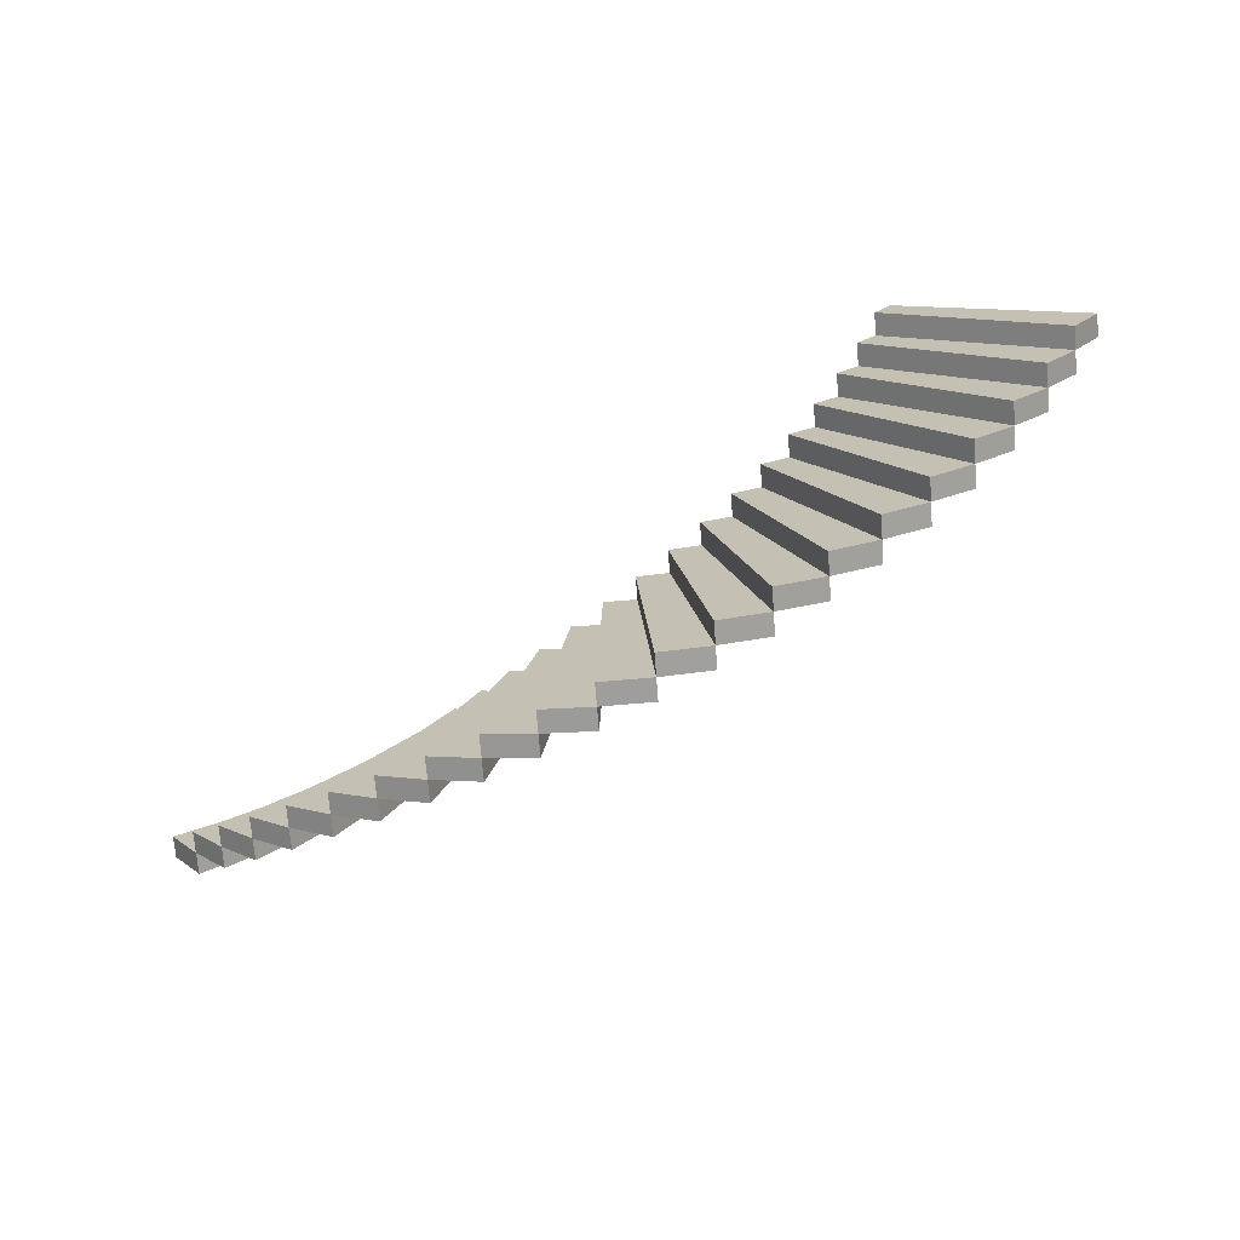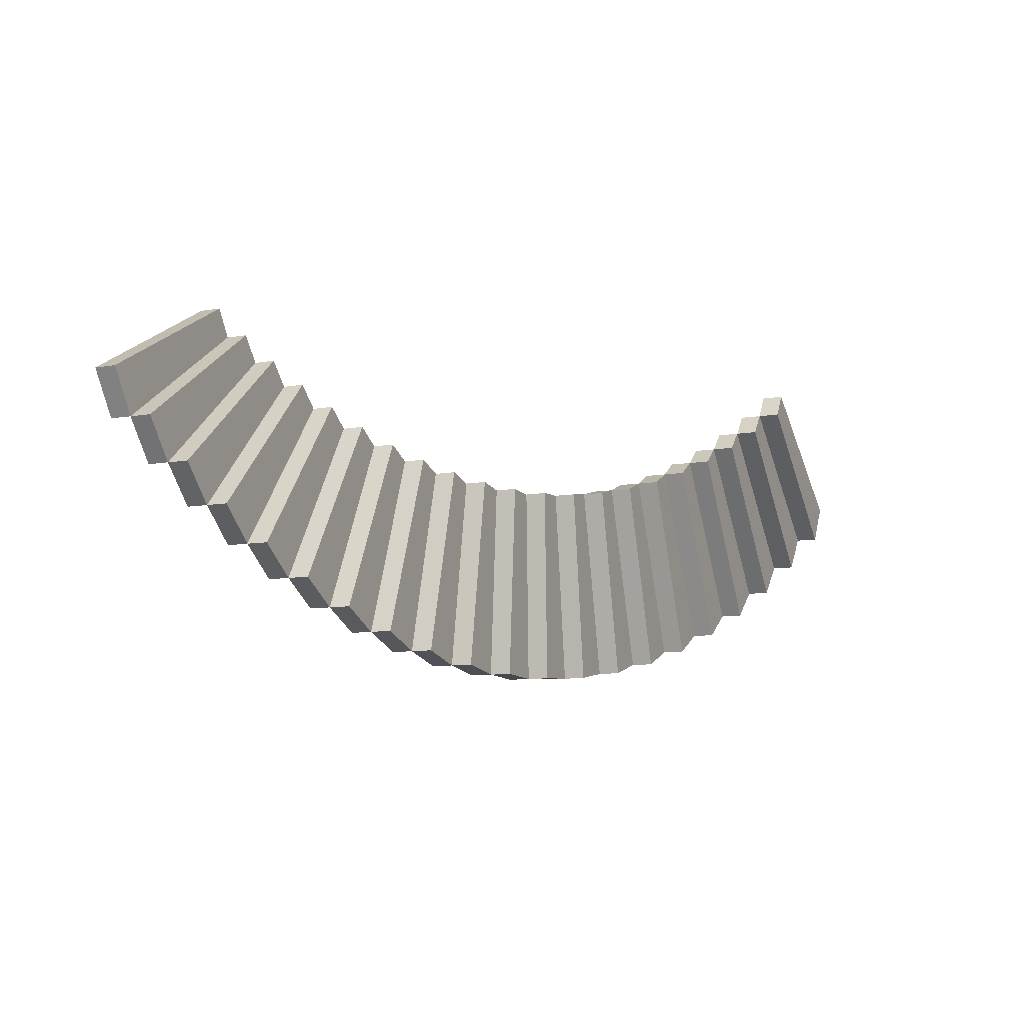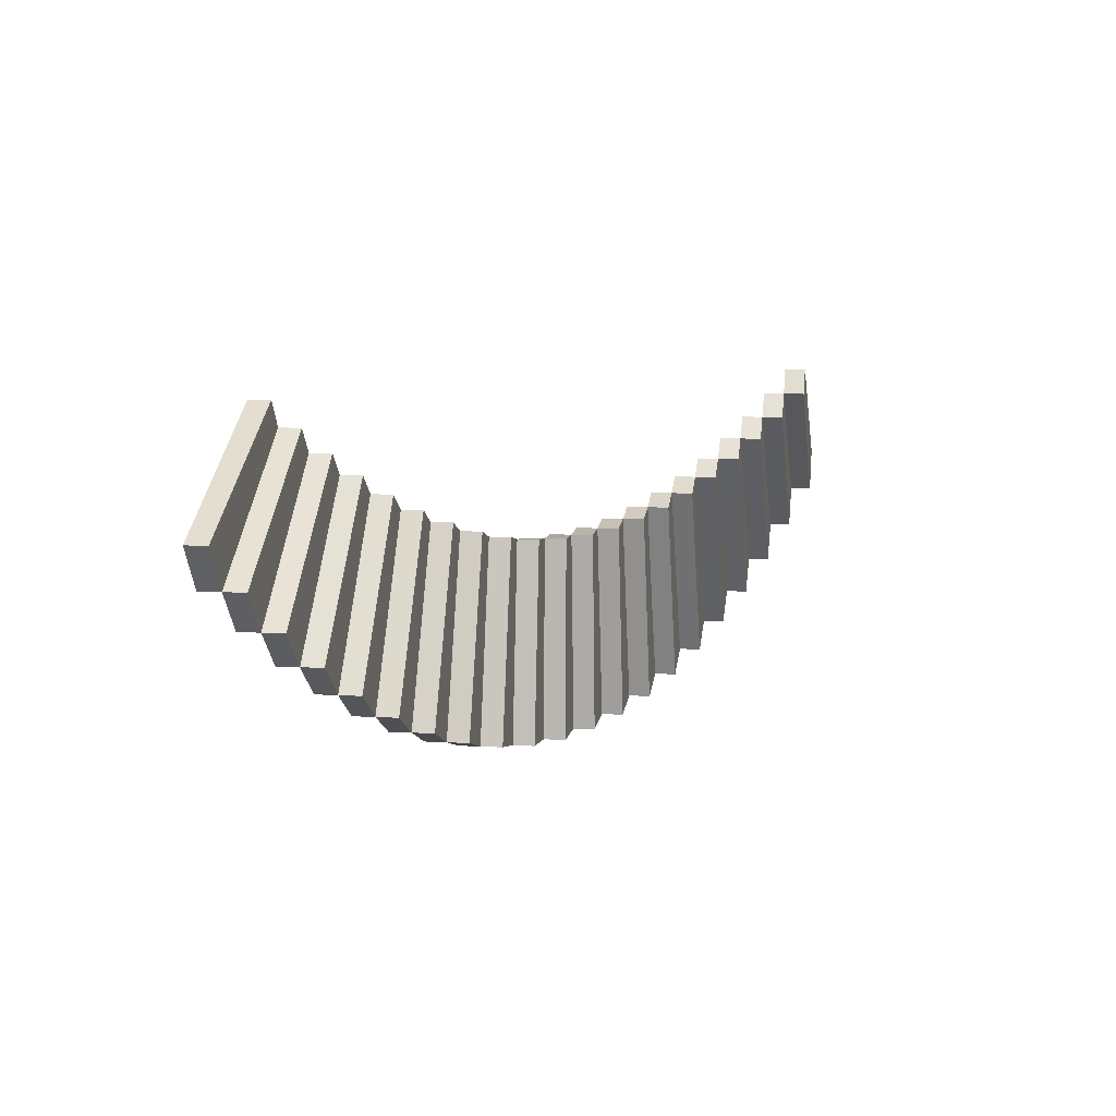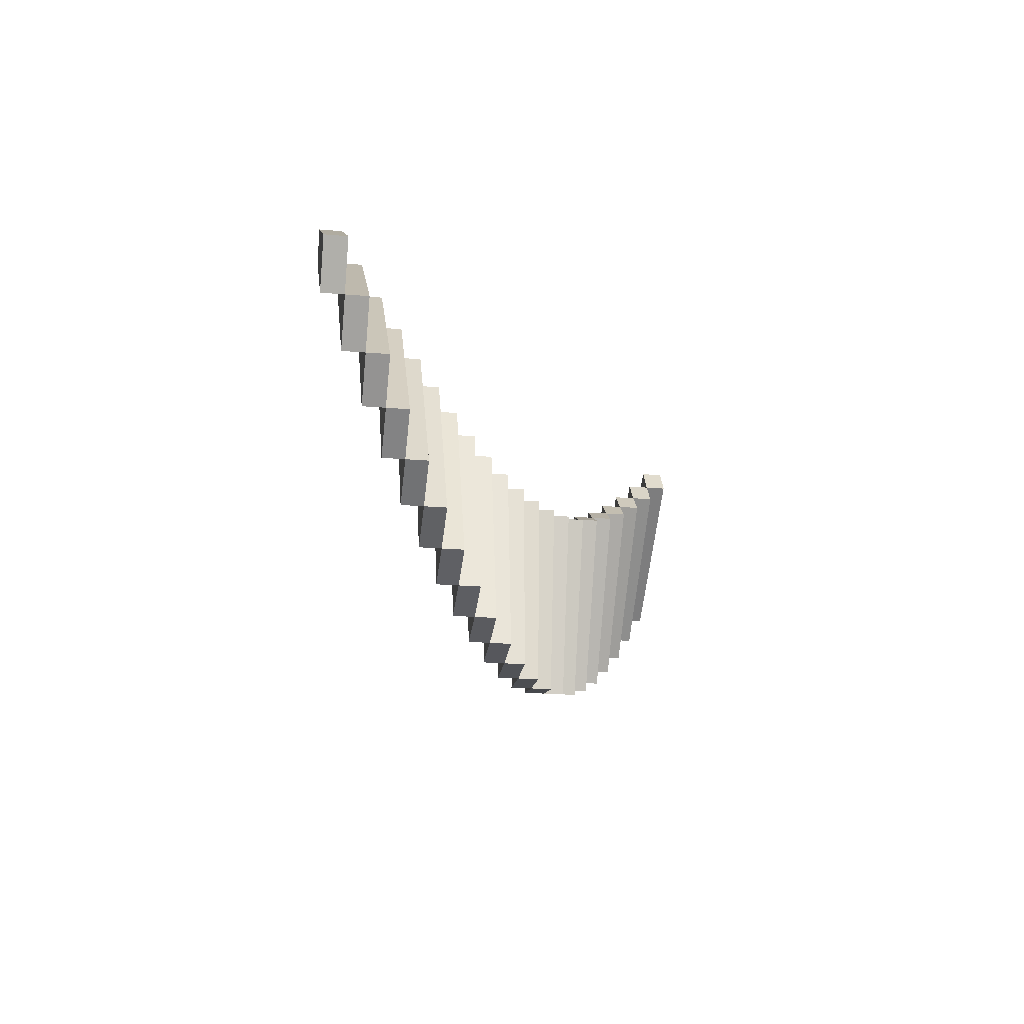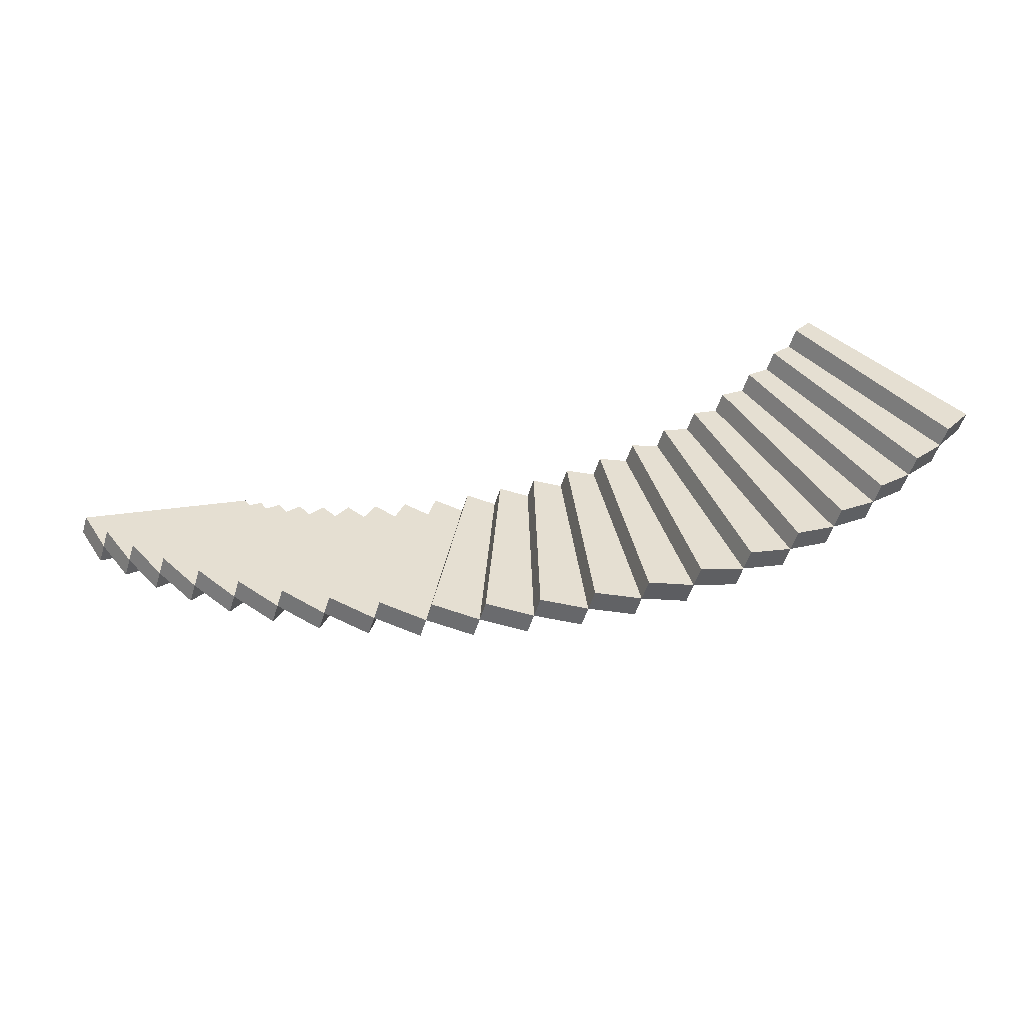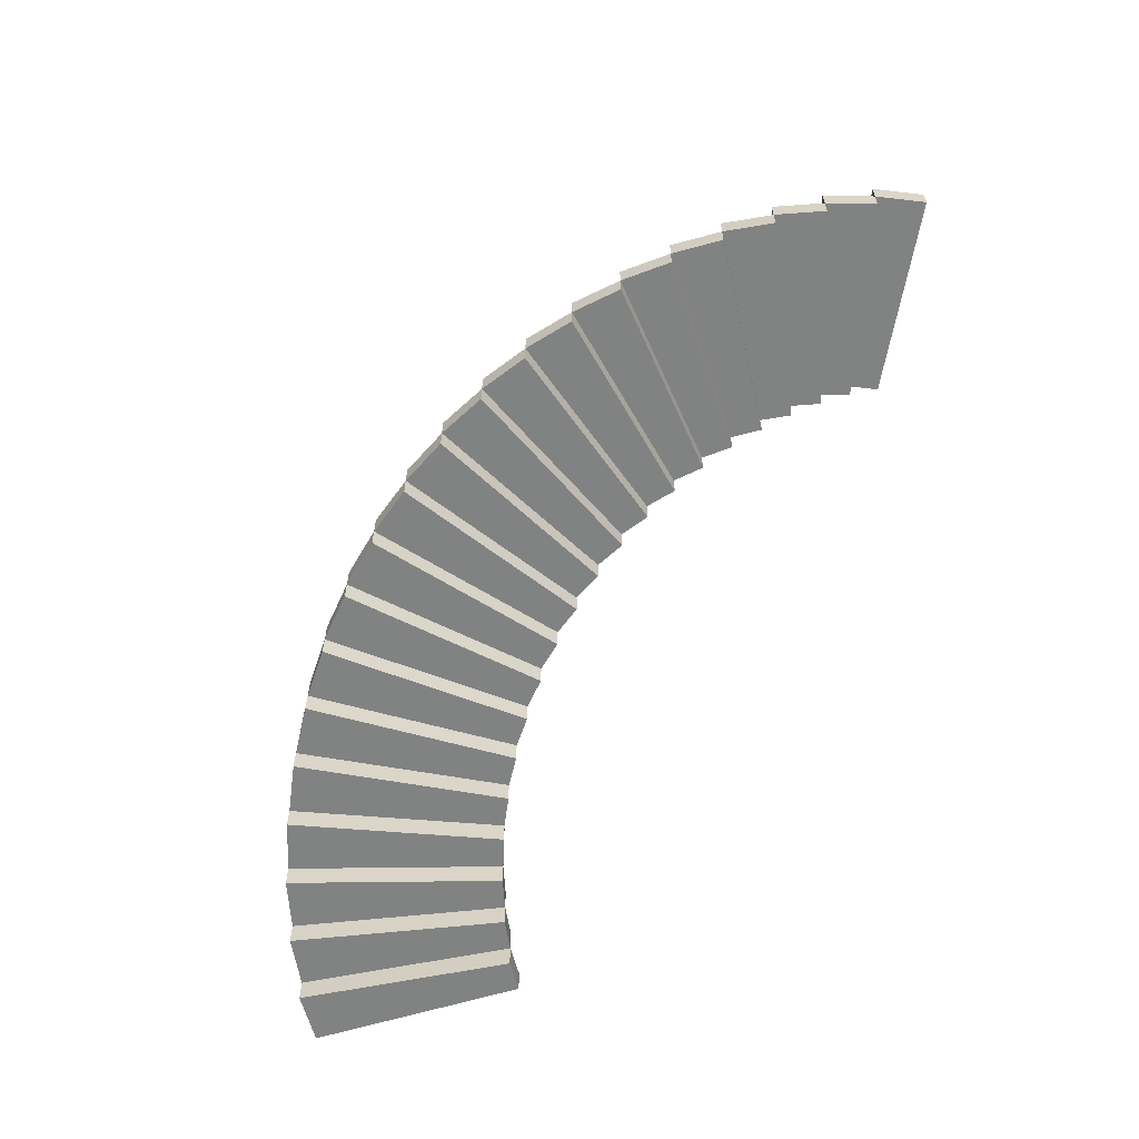
<metadata>
{"format":"obj","ext":"obj","renderer":"f3d","projection":"perspective","resolution":1024,"background":"white","views":[{"elev":-70.6,"azim":-175.5,"up":"+Z"},{"elev":-10.3,"azim":-66.4,"up":"+Z"},{"elev":7.0,"azim":99.8,"up":"+Z"},{"elev":-23.3,"azim":82.0,"up":"+Z"},{"elev":-53.1,"azim":-17.0,"up":"+Z"},{"elev":-60.6,"azim":-129.8,"up":"+Y"}]}
</metadata>
<code>
g default
v 3.531 0.0318 -1.648
v 5.649 0.0318 -3.009
v 3.531 0.3033 -1.648
v 5.649 0.3033 -3.009
v 3.305 0.3033 -1.965
v 5.28 0.3033 -3.526
v 3.305 0.0318 -1.965
v 5.28 0.0318 -3.526
v 3.305 0.3033 -1.965
v 5.28 0.3033 -3.526
v 3.305 0.5748 -1.965
v 5.28 0.5748 -3.526
v 3.049 0.5748 -2.259
v 4.863 0.5748 -4.004
v 3.049 0.3033 -2.259
v 4.863 0.3033 -4.004
v 3.049 0.5748 -2.259
v 4.863 0.5748 -4.004
v 3.049 0.8464 -2.259
v 4.863 0.8464 -4.004
v 2.765 0.8464 -2.526
v 4.401 0.8464 -4.44
v 2.765 0.5748 -2.526
v 4.401 0.5748 -4.44
v 2.765 0.8464 -2.526
v 4.401 0.8464 -4.44
v 2.765 1.118 -2.526
v 4.401 1.118 -4.44
v 2.457 1.118 -2.765
v 3.9 1.118 -4.828
v 2.457 0.8464 -2.765
v 3.9 0.8464 -4.828
v 2.457 1.118 -2.765
v 3.9 1.118 -4.828
v 2.457 1.389 -2.765
v 3.9 1.389 -4.828
v 2.127 1.389 -2.973
v 3.362 1.389 -5.166
v 2.127 1.118 -2.973
v 3.362 1.118 -5.166
v 2.127 1.389 -2.973
v 3.362 1.389 -5.166
v 2.127 1.661 -2.973
v 3.362 1.661 -5.166
v 1.778 1.661 -3.147
v 2.795 1.661 -5.451
v 1.778 1.389 -3.147
v 2.795 1.389 -5.451
v 1.778 1.661 -3.147
v 2.795 1.661 -5.451
v 1.778 1.932 -3.147
v 2.795 1.932 -5.451
v 1.414 1.932 -3.287
v 2.203 1.932 -5.678
v 1.414 1.661 -3.287
v 2.203 1.661 -5.678
v 1.414 1.932 -3.287
v 2.203 1.932 -5.678
v 1.414 2.204 -3.287
v 2.203 2.204 -5.678
v 1.039 2.204 -3.391
v 1.591 2.204 -5.847
v 1.039 1.932 -3.391
v 1.591 1.932 -5.847
v 1.039 2.204 -3.391
v 1.591 2.204 -5.847
v 1.039 2.476 -3.391
v 1.591 2.476 -5.847
v 0.6545 2.476 -3.458
v 0.9656 2.476 -5.956
v 0.6545 2.204 -3.458
v 0.9656 2.204 -5.956
v 0.6545 2.476 -3.458
v 0.9656 2.476 -5.956
v 0.6545 2.747 -3.458
v 0.9656 2.747 -5.956
v 0.2657 2.747 -3.487
v 0.3328 2.747 -6.004
v 0.2657 2.476 -3.487
v 0.3328 2.476 -6.004
v 0.2657 2.747 -3.487
v 0.3328 2.747 -6.004
v 0.2657 3.019 -3.487
v 0.3328 3.019 -6.004
v -0.124 3.019 -3.479
v -0.3018 3.019 -5.99
v -0.124 2.747 -3.479
v -0.3018 2.747 -5.99
v -0.124 3.019 -3.479
v -0.3018 3.019 -5.99
v -0.124 3.29 -3.479
v -0.3018 3.29 -5.99
v -0.5111 3.29 -3.432
v -0.9319 3.29 -5.915
v -0.5111 3.019 -3.432
v -0.9319 3.019 -5.915
v -0.5111 3.29 -3.432
v -0.9319 3.29 -5.915
v -0.5111 3.562 -3.432
v -0.9319 3.562 -5.915
v -0.8919 3.562 -3.349
v -1.552 3.562 -5.778
v -0.8919 3.29 -3.349
v -1.552 3.29 -5.778
v -0.8919 3.562 -3.349
v -1.552 3.562 -5.778
v -0.8919 3.833 -3.349
v -1.552 3.833 -5.778
v -1.263 3.833 -3.228
v -2.155 3.833 -5.582
v -1.263 3.562 -3.228
v -2.155 3.562 -5.582
v -1.263 3.833 -3.228
v -2.155 3.833 -5.582
v -1.263 4.105 -3.228
v -2.155 4.105 -5.582
v -1.62 4.105 -3.072
v -2.737 4.105 -5.329
v -1.62 3.833 -3.072
v -2.737 3.833 -5.329
v -1.62 4.105 -3.072
v -2.737 4.105 -5.329
v -1.62 4.376 -3.072
v -2.737 4.376 -5.329
v -1.961 4.376 -2.883
v -3.292 4.376 -5.02
v -1.961 4.105 -2.883
v -3.292 4.105 -5.02
v -1.961 4.376 -2.883
v -3.292 4.376 -5.02
v -1.961 4.648 -2.883
v -3.292 4.648 -5.02
v -2.281 4.648 -2.661
v -3.813 4.648 -4.658
v -2.281 4.376 -2.661
v -3.813 4.376 -4.658
v -2.281 4.648 -2.661
v -3.813 4.648 -4.658
v -2.281 4.919 -2.661
v -3.813 4.919 -4.658
v -2.579 4.919 -2.409
v -4.298 4.919 -4.248
v -2.579 4.648 -2.409
v -4.298 4.648 -4.248
v -2.579 4.919 -2.409
v -4.298 4.919 -4.248
v -2.579 5.191 -2.409
v -4.298 5.191 -4.248
v -2.85 5.191 -2.129
v -4.74 5.191 -3.793
v -2.85 4.919 -2.129
v -4.74 4.919 -3.793
v -2.85 5.191 -2.129
v -4.74 5.191 -3.793
v -2.85 5.462 -2.129
v -4.74 5.462 -3.793
v -3.093 5.462 -1.824
v -5.136 5.462 -3.297
v -3.093 5.191 -1.824
v -5.136 5.191 -3.297
v -3.093 5.462 -1.824
v -5.136 5.462 -3.297
v -3.093 5.734 -1.824
v -5.136 5.734 -3.297
v -3.306 5.734 -1.497
v -5.481 5.734 -2.764
v -3.306 5.462 -1.497
v -5.481 5.462 -2.764
g polySurface243
f 1 2 4 3
f 3 4 6 5
f 5 6 8 7
f 7 8 2 1
f 2 8 6 4
f 7 1 3 5
f 9 10 12 11
f 11 12 14 13
f 13 14 16 15
f 15 16 10 9
f 10 16 14 12
f 15 9 11 13
f 17 18 20 19
f 19 20 22 21
f 21 22 24 23
f 23 24 18 17
f 18 24 22 20
f 23 17 19 21
f 25 26 28 27
f 27 28 30 29
f 29 30 32 31
f 31 32 26 25
f 26 32 30 28
f 31 25 27 29
f 33 34 36 35
f 35 36 38 37
f 37 38 40 39
f 39 40 34 33
f 34 40 38 36
f 39 33 35 37
f 41 42 44 43
f 43 44 46 45
f 45 46 48 47
f 47 48 42 41
f 42 48 46 44
f 47 41 43 45
f 49 50 52 51
f 51 52 54 53
f 53 54 56 55
f 55 56 50 49
f 50 56 54 52
f 55 49 51 53
f 57 58 60 59
f 59 60 62 61
f 61 62 64 63
f 63 64 58 57
f 58 64 62 60
f 63 57 59 61
f 65 66 68 67
f 67 68 70 69
f 69 70 72 71
f 71 72 66 65
f 66 72 70 68
f 71 65 67 69
f 73 74 76 75
f 75 76 78 77
f 77 78 80 79
f 79 80 74 73
f 74 80 78 76
f 79 73 75 77
f 81 82 84 83
f 83 84 86 85
f 85 86 88 87
f 87 88 82 81
f 82 88 86 84
f 87 81 83 85
f 89 90 92 91
f 91 92 94 93
f 93 94 96 95
f 95 96 90 89
f 90 96 94 92
f 95 89 91 93
f 97 98 100 99
f 99 100 102 101
f 101 102 104 103
f 103 104 98 97
f 98 104 102 100
f 103 97 99 101
f 105 106 108 107
f 107 108 110 109
f 109 110 112 111
f 111 112 106 105
f 106 112 110 108
f 111 105 107 109
f 113 114 116 115
f 115 116 118 117
f 117 118 120 119
f 119 120 114 113
f 114 120 118 116
f 119 113 115 117
f 121 122 124 123
f 123 124 126 125
f 125 126 128 127
f 127 128 122 121
f 122 128 126 124
f 127 121 123 125
f 129 130 132 131
f 131 132 134 133
f 133 134 136 135
f 135 136 130 129
f 130 136 134 132
f 135 129 131 133
f 137 138 140 139
f 139 140 142 141
f 141 142 144 143
f 143 144 138 137
f 138 144 142 140
f 143 137 139 141
f 145 146 148 147
f 147 148 150 149
f 149 150 152 151
f 151 152 146 145
f 146 152 150 148
f 151 145 147 149
f 153 154 156 155
f 155 156 158 157
f 157 158 160 159
f 159 160 154 153
f 154 160 158 156
f 159 153 155 157
f 161 162 164 163
f 163 164 166 165
f 165 166 168 167
f 167 168 162 161
f 162 168 166 164
f 167 161 163 165

</code>
